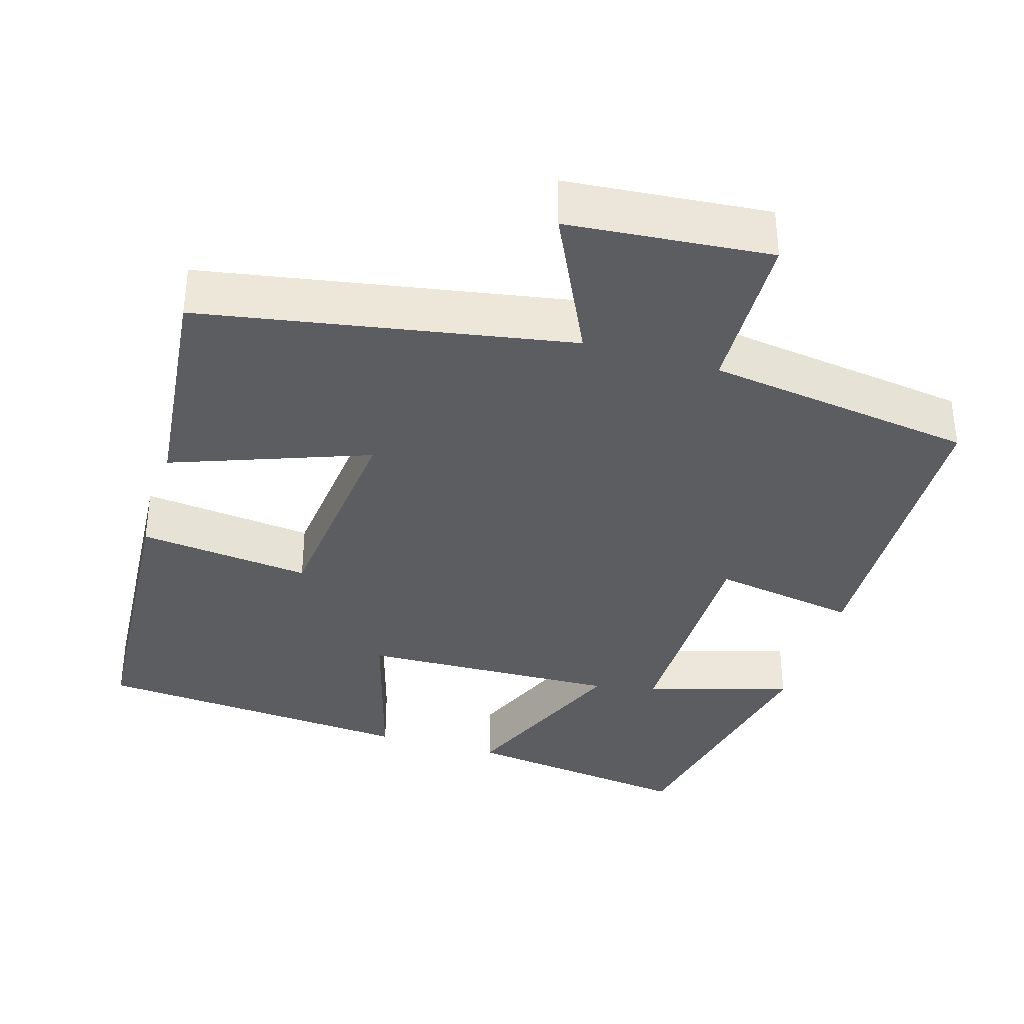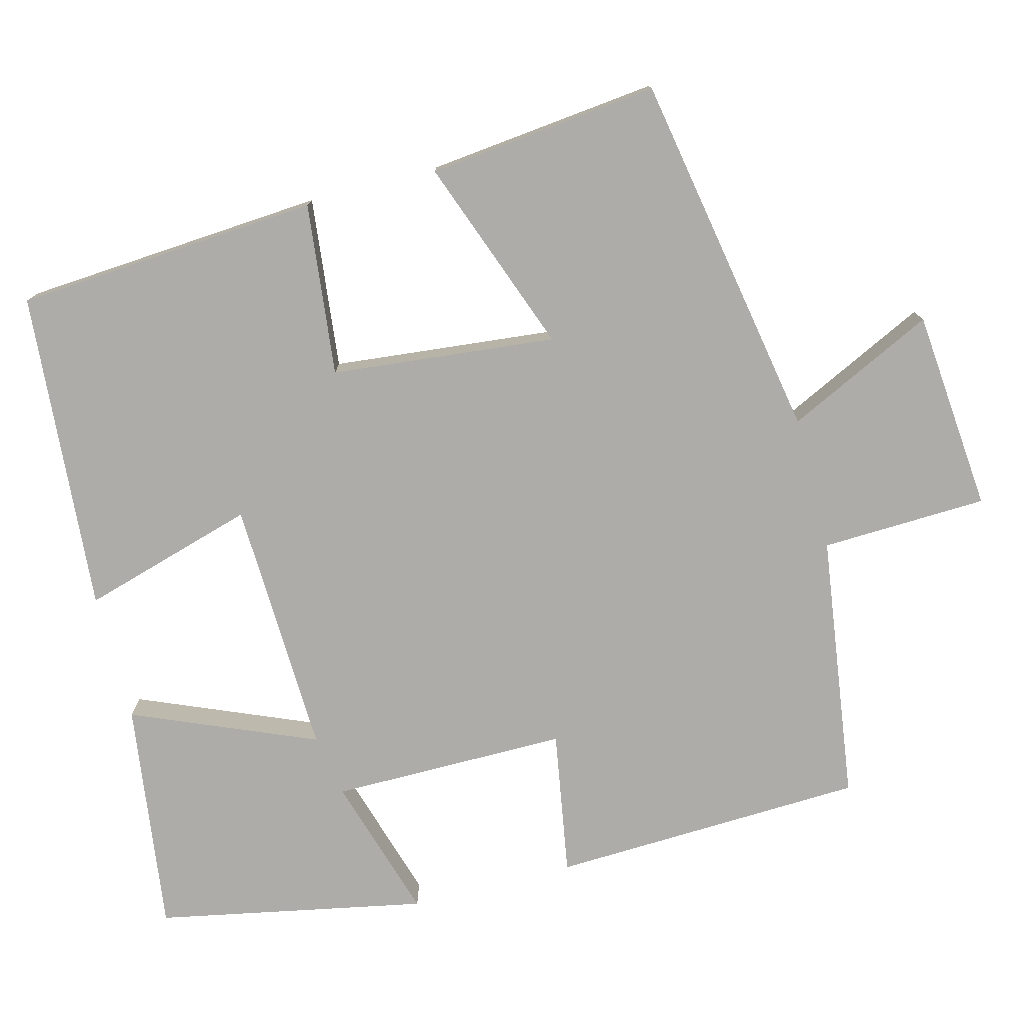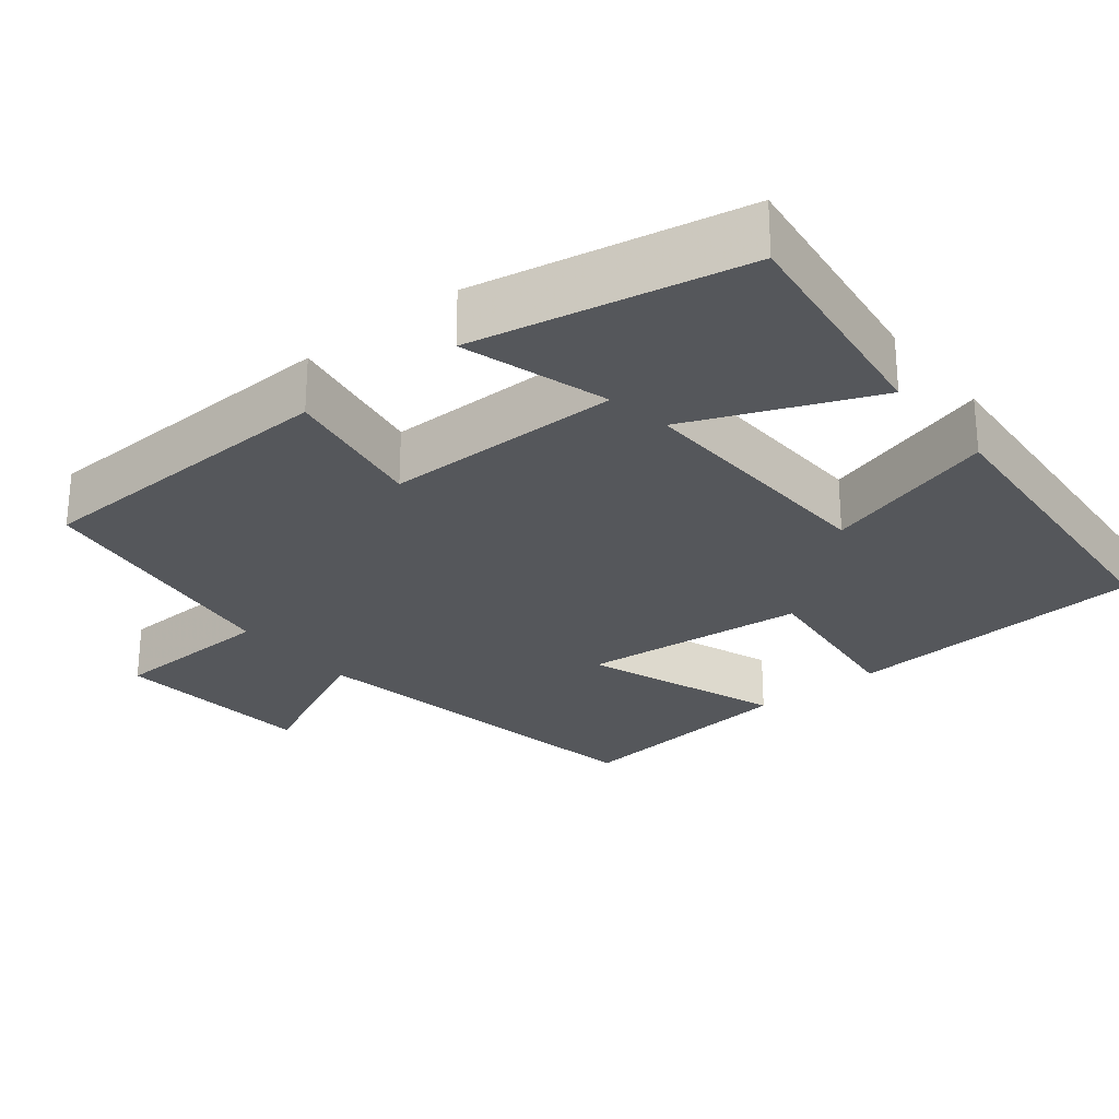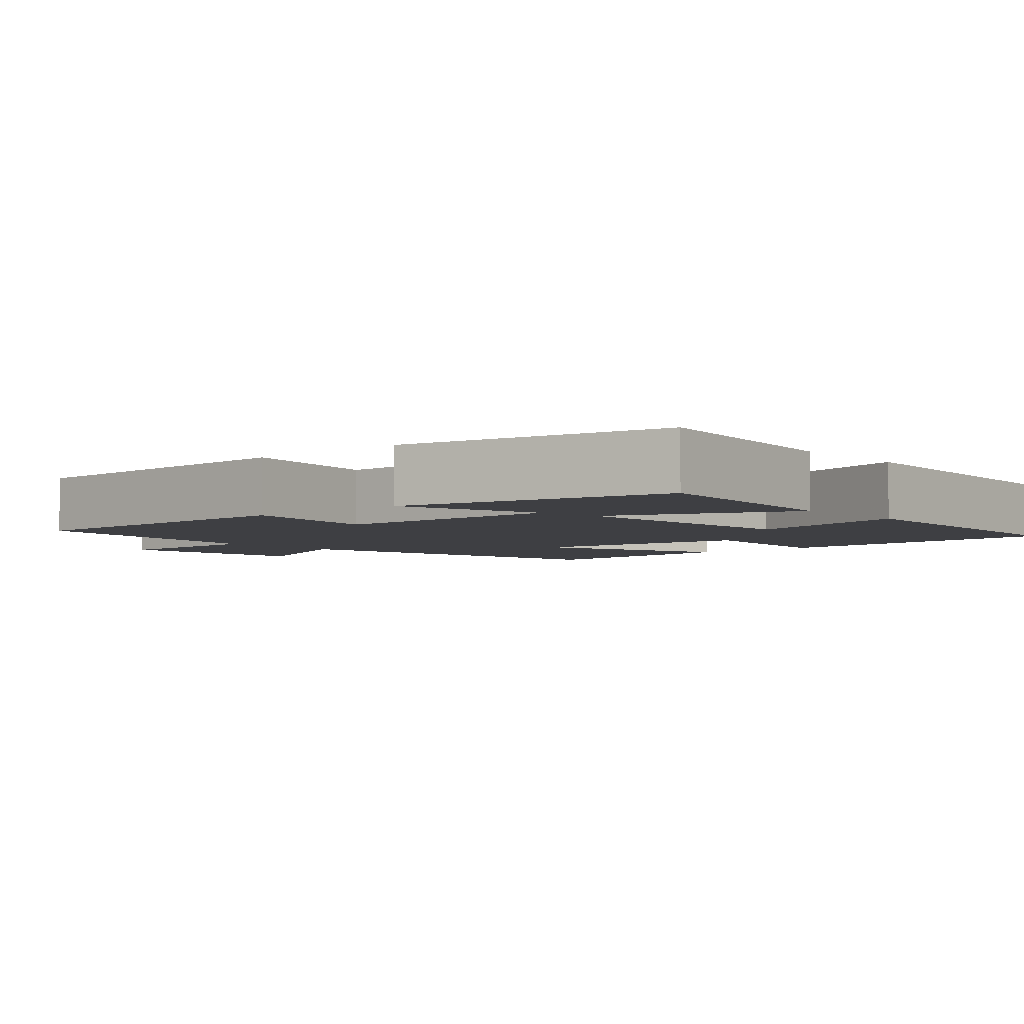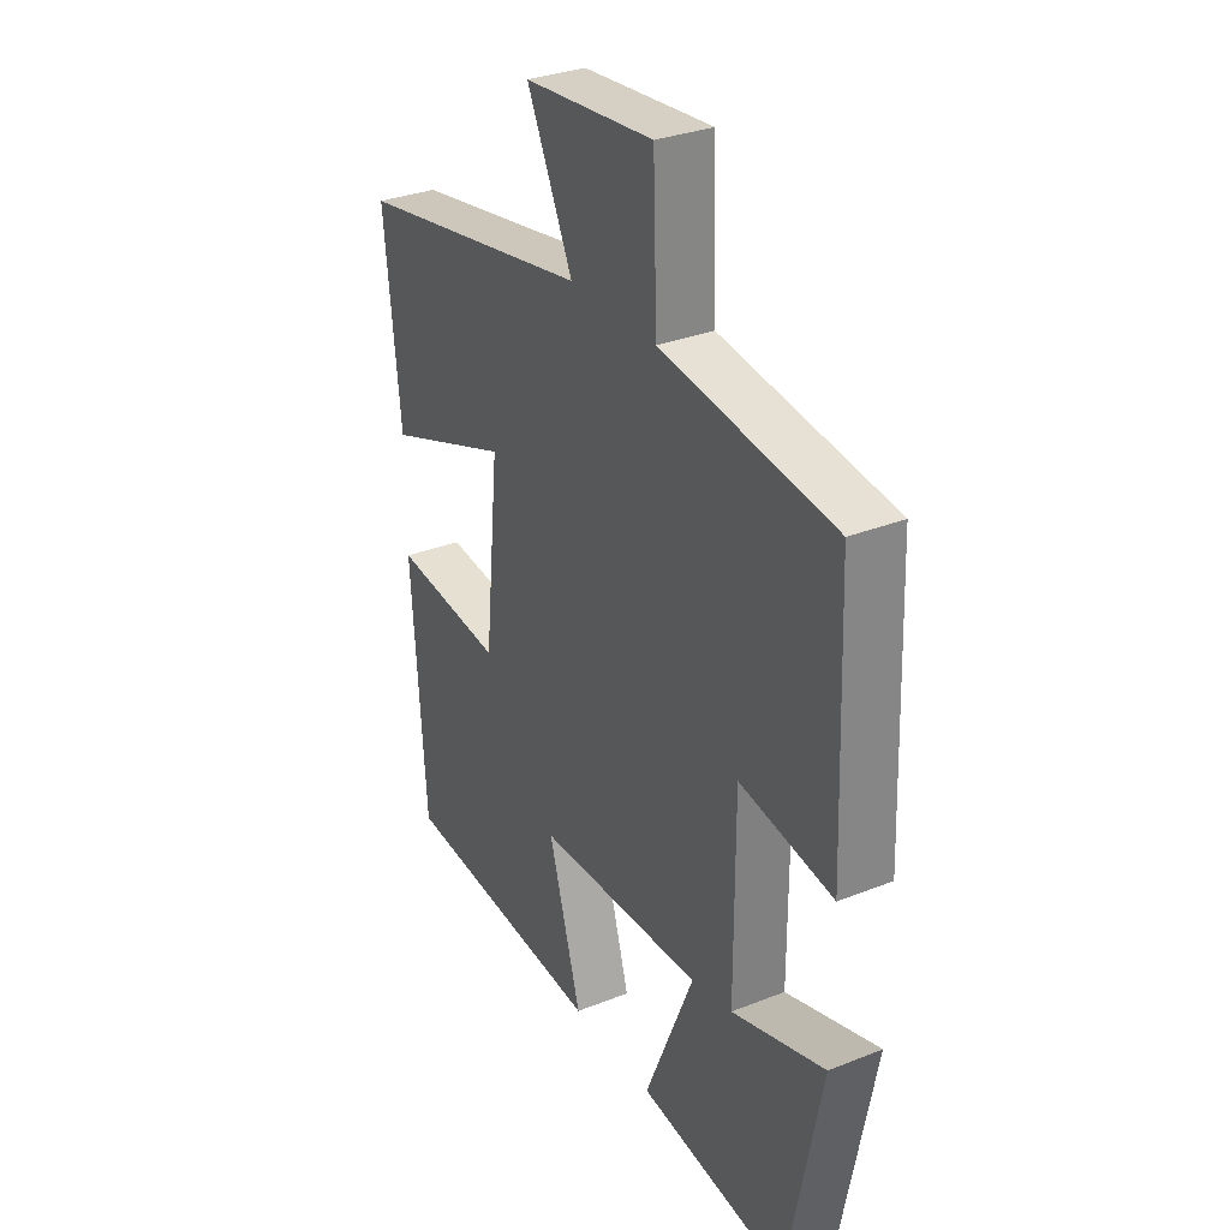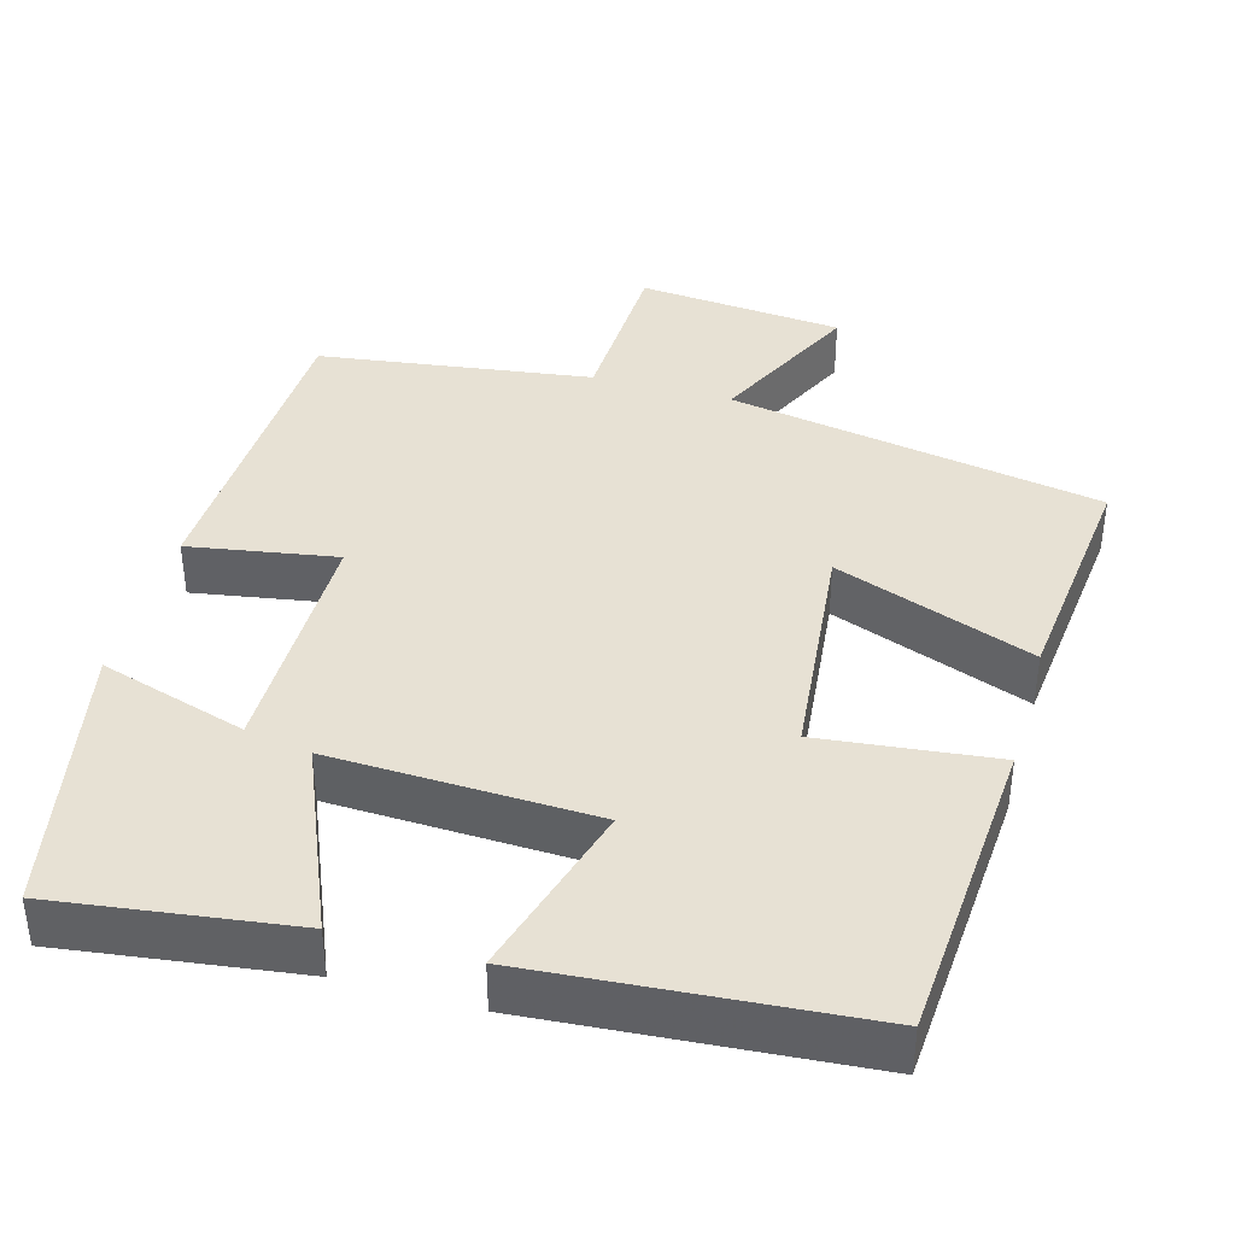
<metadata>
{"format":"obj","ext":"obj","renderer":"f3d","projection":"perspective","resolution":1024,"background":"white","views":[{"elev":-36.1,"azim":-16.8,"up":"+Y"},{"elev":-76.7,"azim":-75.4,"up":"+Y"},{"elev":-26.6,"azim":128.8,"up":"+Y"},{"elev":-4.2,"azim":131.3,"up":"+Y"},{"elev":31.4,"azim":60.6,"up":"+Z"},{"elev":39.6,"azim":-164.3,"up":"+Y"}]}
</metadata>
<code>
v 0.484 0.07 0.451
v 0.5 0.07 0.036
v 0.309 0.07 0.068
v 0.309 0.07 -0.244
v 0.5 0.07 -0.186
v 0.43 0.07 -0.541
v 0.124 0.07 -0.5
v 0.225 0.07 -0.259
v -0.115 0.07 -0.271
v -0.048 0.07 -0.5
v -0.472 0.07 -0.467
v -0.5 0.07 -0.067
v -0.273 0.07 -0.092
v -0.243 0.07 0.204
v -0.5 0.07 0.109
v -0.533 0.07 0.414
v -0.049 0.07 0.5
v -0.143 0.07 0.695
v 0.123 0.07 0.719
v 0.131 0.07 0.5
v 0.484 0 0.451
v 0.5 0 0.036
v 0.309 0 0.068
v 0.309 0 -0.244
v 0.5 0 -0.186
v 0.43 0 -0.541
v 0.124 0 -0.5
v 0.225 0 -0.259
v -0.115 0 -0.271
v -0.048 0 -0.5
v -0.472 0 -0.467
v -0.5 0 -0.067
v -0.273 0 -0.092
v -0.243 0 0.204
v -0.5 0 0.109
v -0.533 0 0.414
v -0.049 0 0.5
v -0.143 0 0.695
v 0.123 0 0.719
v 0.131 0 0.5
f 17 18 19 20
f 14 15 16 17
f 13 14 17 20
f 10 11 12 13
f 9 10 13
f 8 9 13 20
f 6 7 8
f 4 5 6
f 4 6 8
f 3 4 8 20
f 1 2 3 20
f 40 39 38 37
f 37 36 35 34
f 40 37 34 33
f 33 32 31 30
f 33 30 29
f 40 33 29 28
f 28 27 26
f 26 25 24
f 28 26 24
f 40 28 24 23
f 40 23 22 21
f 1 21 22 2
f 2 22 23 3
f 3 23 24 4
f 4 24 25 5
f 5 25 26 6
f 6 26 27 7
f 7 27 28 8
f 8 28 29 9
f 9 29 30 10
f 10 30 31 11
f 11 31 32 12
f 12 32 33 13
f 13 33 34 14
f 14 34 35 15
f 15 35 36 16
f 16 36 37 17
f 17 37 38 18
f 18 38 39 19
f 19 39 40 20
f 20 40 21 1

</code>
